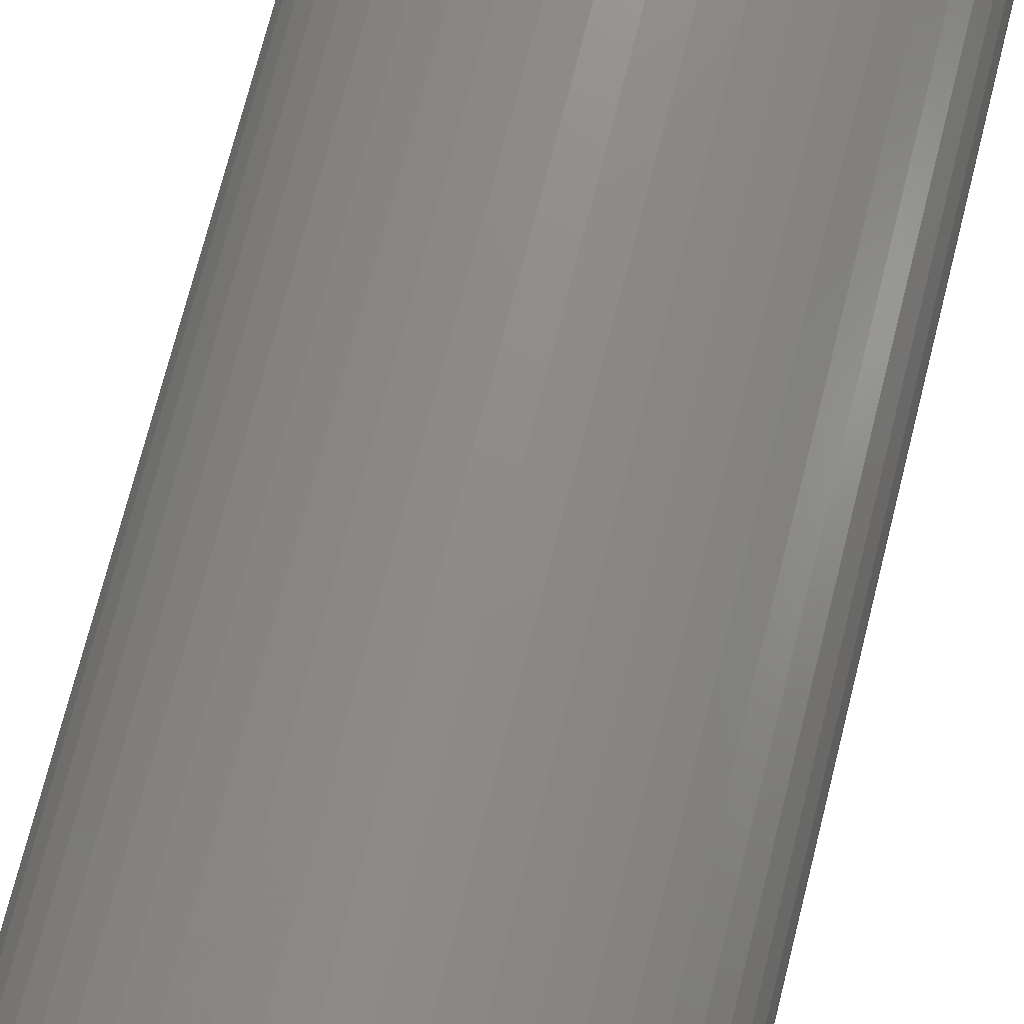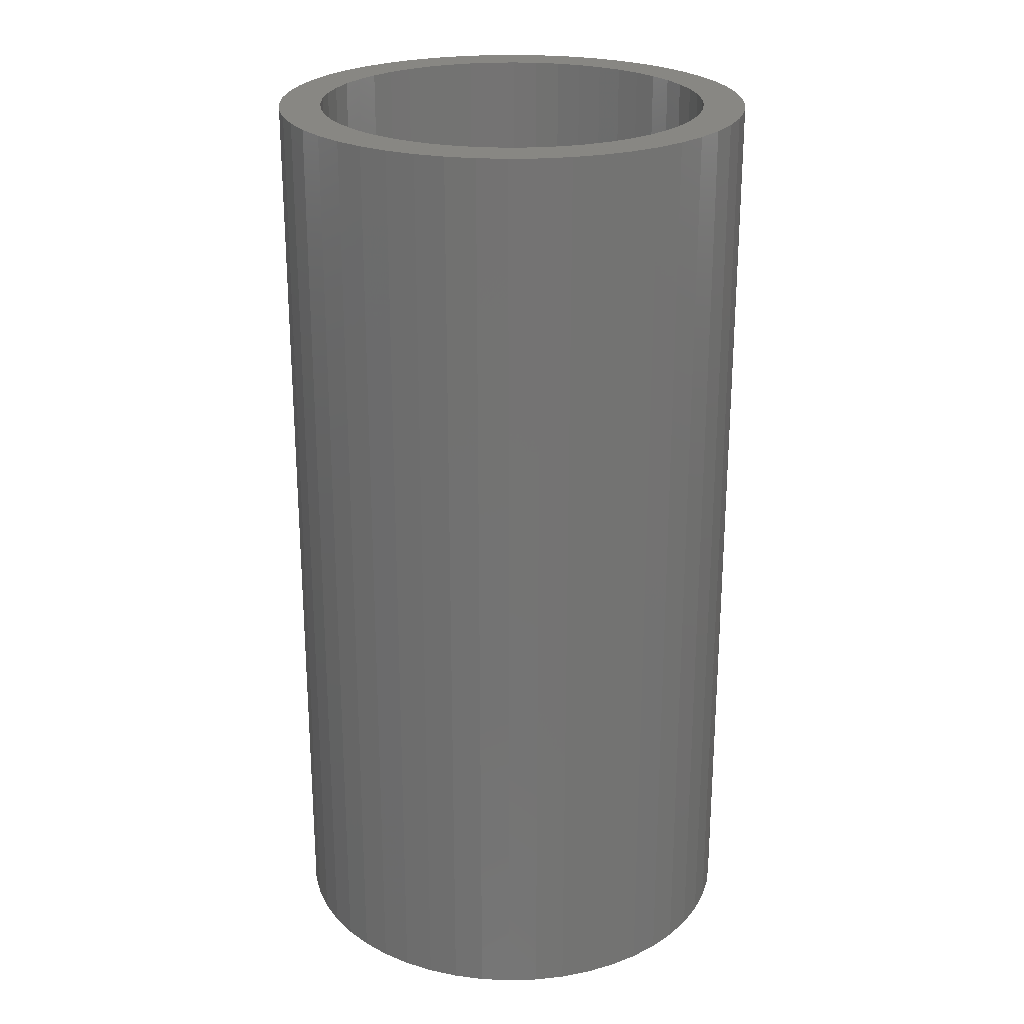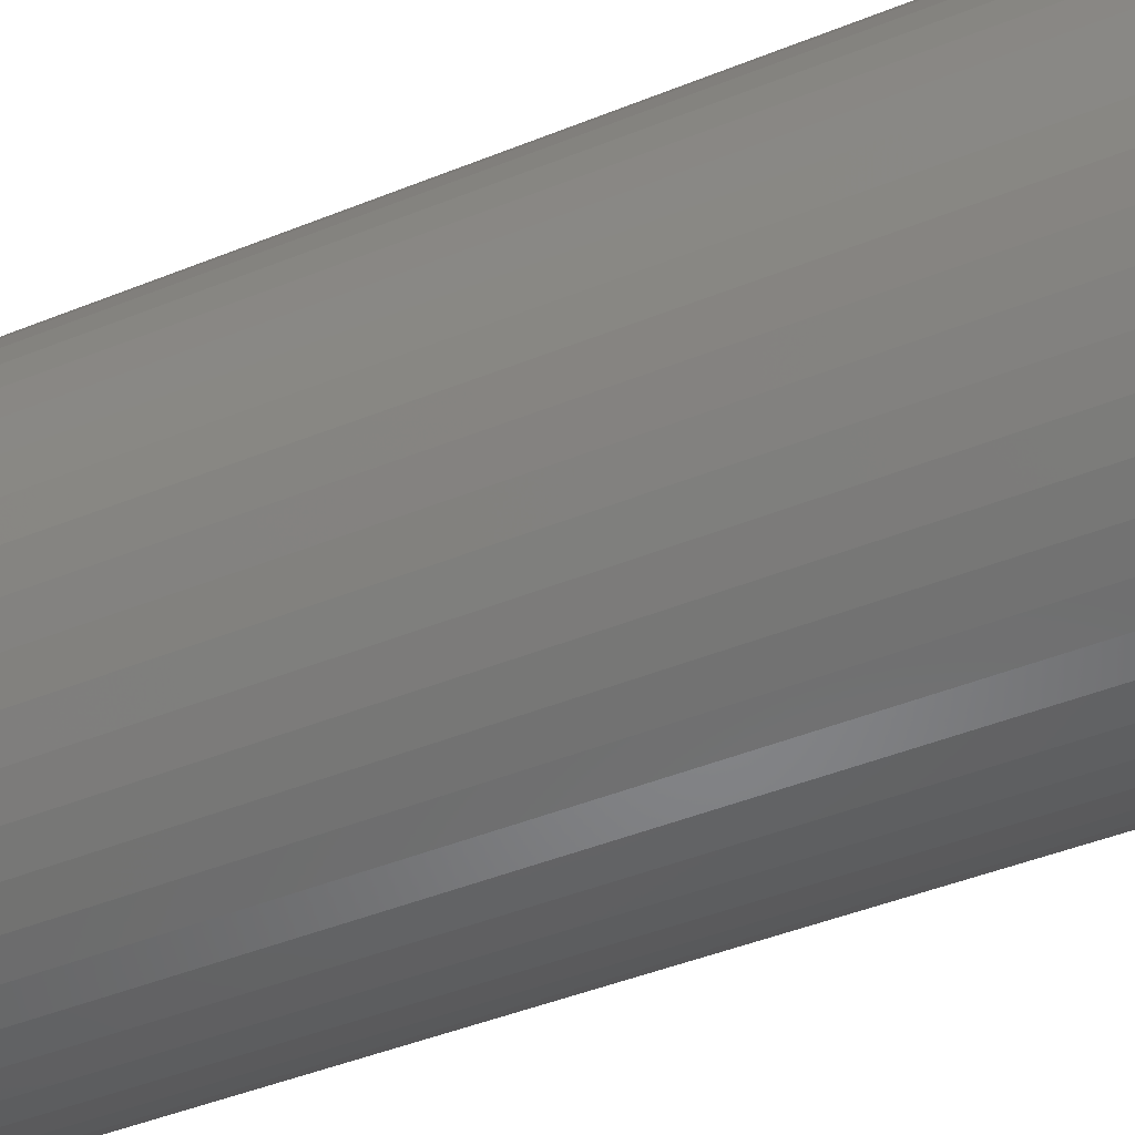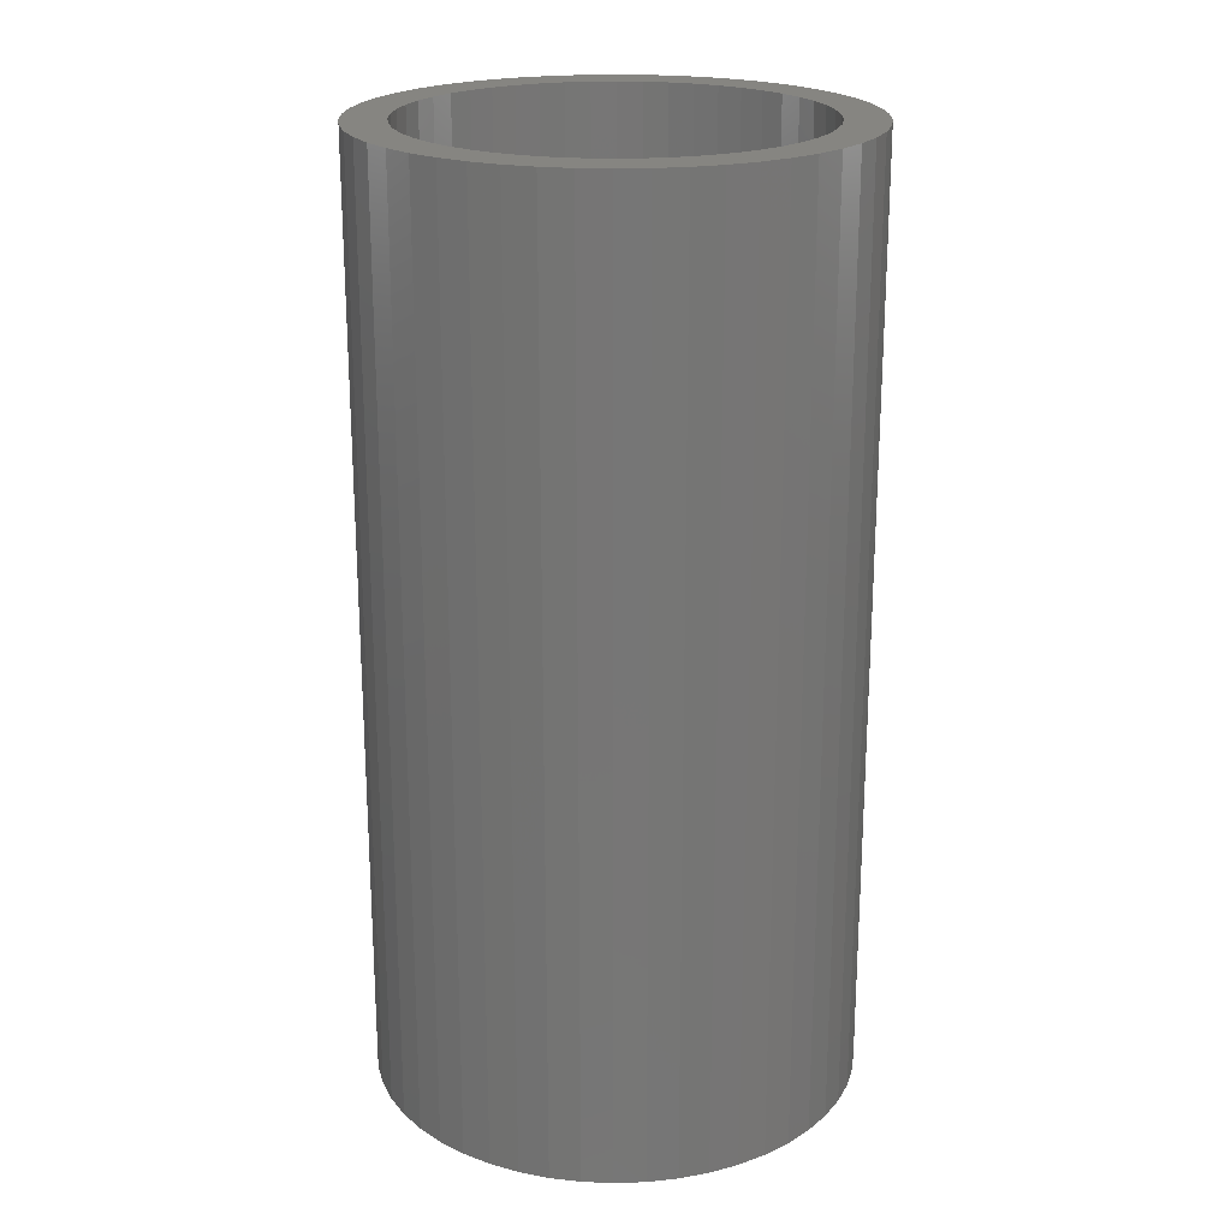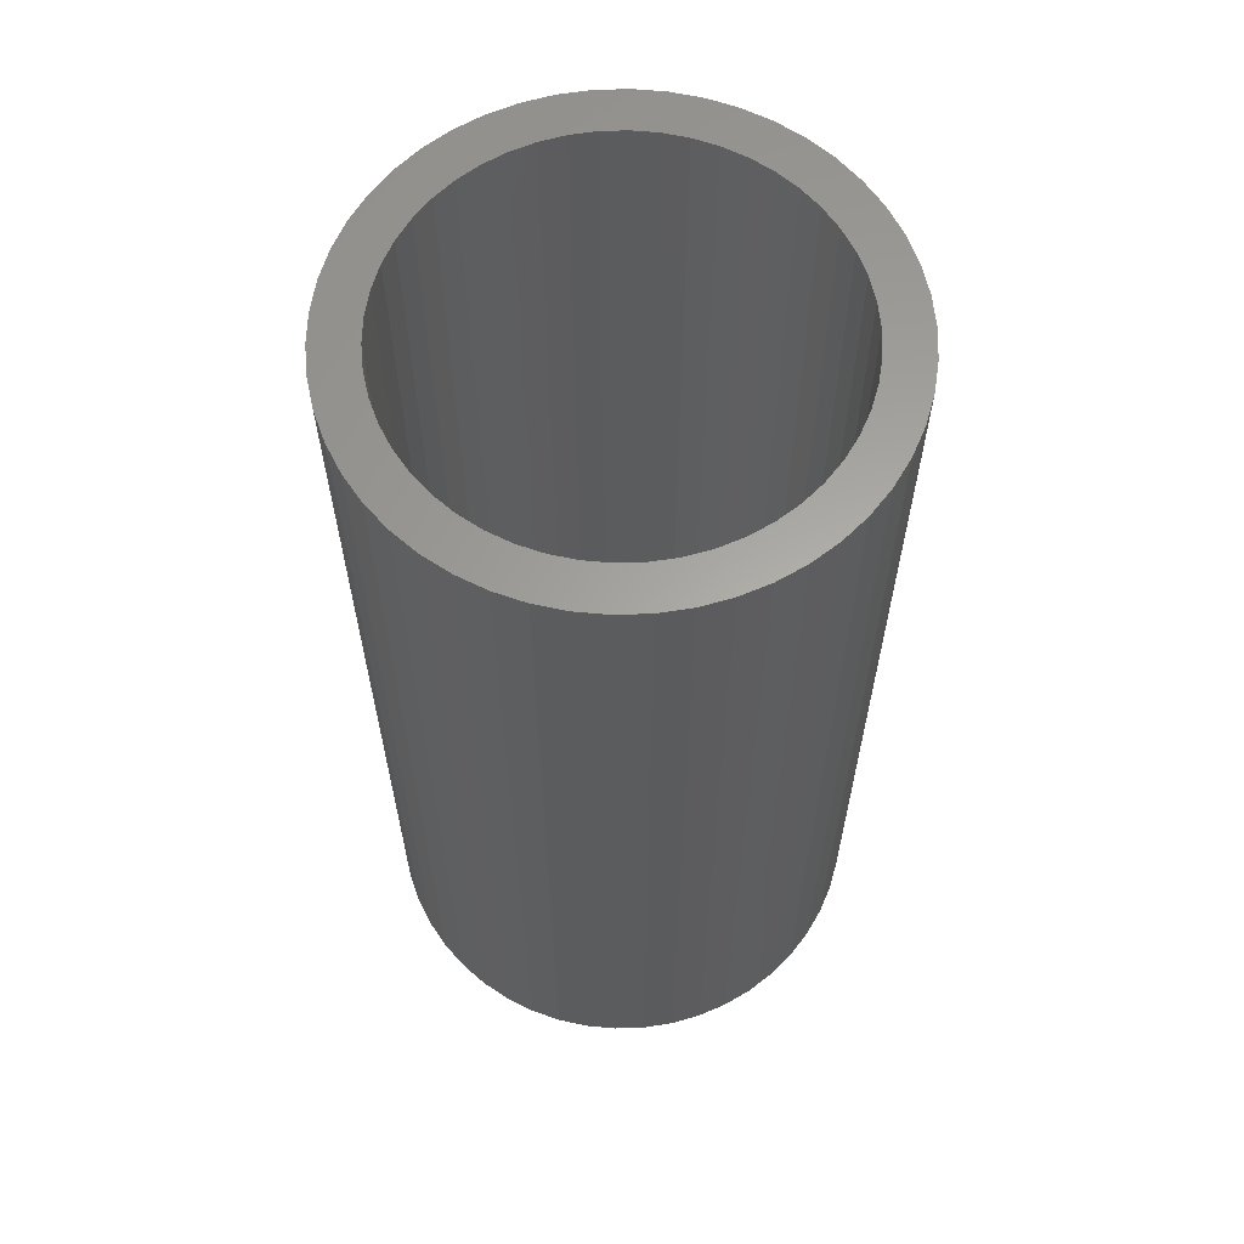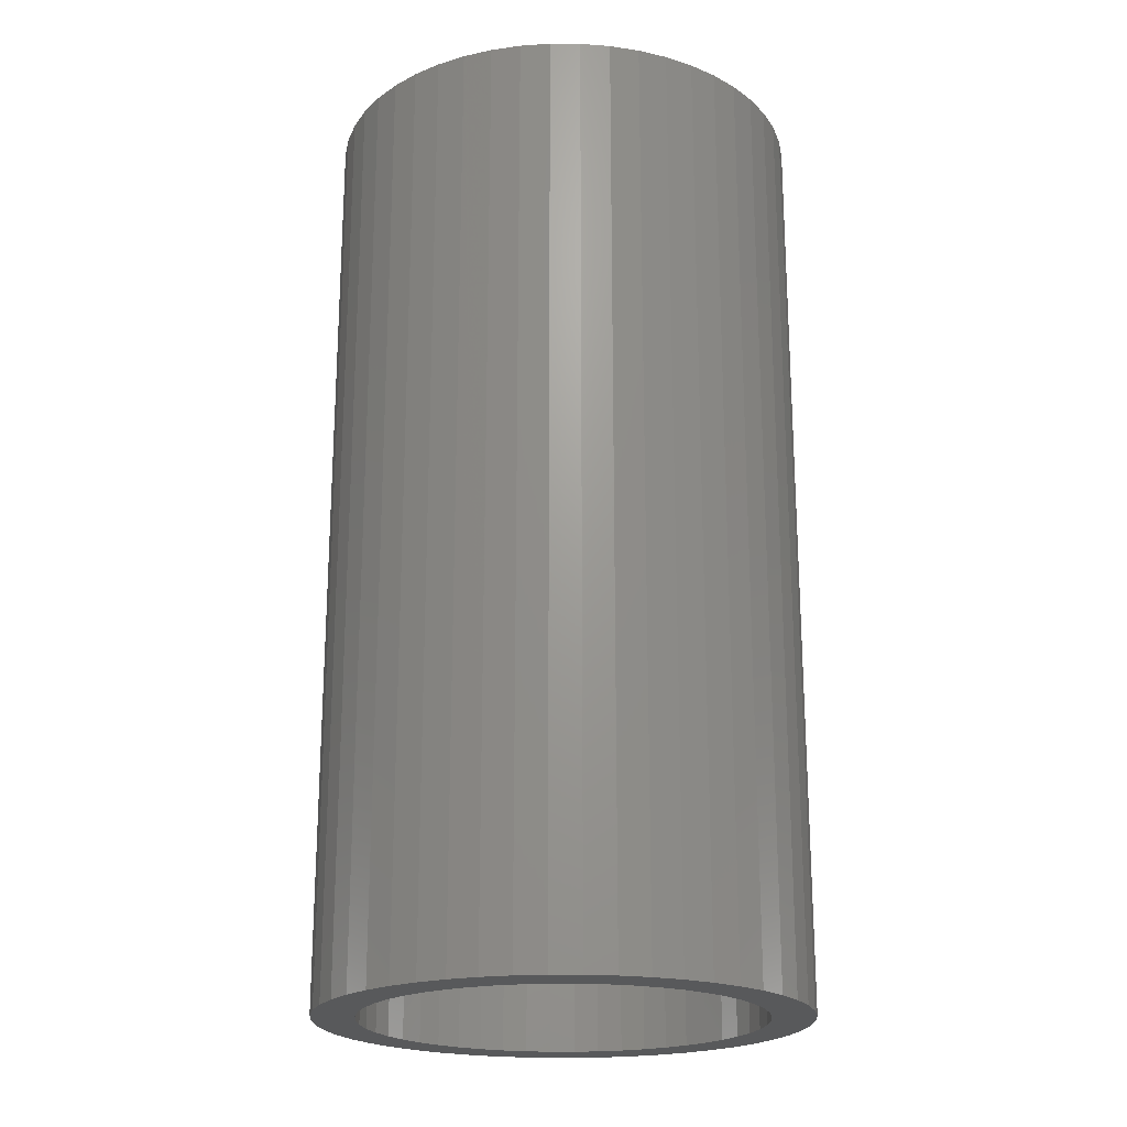
<metadata>
{"format":"stl","ext":"stl","renderer":"f3d","projection":"perspective","resolution":1024,"background":"white","views":[{"elev":74.6,"azim":-165.7,"up":"+Y"},{"elev":24.3,"azim":11.6,"up":"+Z"},{"elev":-46.1,"azim":-65.3,"up":"+Y"},{"elev":21.4,"azim":68.8,"up":"+Z"},{"elev":62.2,"azim":-9.1,"up":"+Z"},{"elev":-21.1,"azim":107.6,"up":"+Z"}]}
</metadata>
<code>
# stl→obj: 200 verts, 400 faces
v 8.5 0 16.5
v 8.433 1.065 -16.5
v 8.433 1.065 16.5
v 8.5 0 -16.5
v -8.5 0 -16.5
v -8.433 1.065 16.5
v -8.433 1.065 -16.5
v -8.5 0 16.5
v 0.5337 8.483 -16.5
v -0.5337 8.483 16.5
v 0.5337 8.483 16.5
v -0.5337 8.483 -16.5
v -0.5337 -8.483 -16.5
v 0.5337 -8.483 16.5
v -0.5337 -8.483 16.5
v 0.5337 -8.483 -16.5
v 6.196 5.819 -16.5
v 5.418 6.549 16.5
v 6.196 5.819 16.5
v 5.418 6.549 -16.5
v -5.418 6.549 -16.5
v -6.196 5.819 16.5
v -5.418 6.549 16.5
v -6.196 5.819 -16.5
v -2.627 8.084 -16.5
v -3.619 7.691 16.5
v -2.627 8.084 16.5
v -3.619 7.691 -16.5
v 7.903 3.129 16.5
v 7.449 4.095 -16.5
v 7.449 4.095 16.5
v 7.903 3.129 -16.5
v 3.619 7.691 -16.5
v 2.627 8.084 16.5
v 3.619 7.691 16.5
v 2.627 8.084 -16.5
v 1.593 8.349 16.5
v 1.593 8.349 -16.5
v 4.555 7.177 -16.5
v 4.555 7.177 16.5
v -7.903 3.129 -16.5
v -7.449 4.095 16.5
v -7.449 4.095 -16.5
v -7.903 3.129 16.5
v 7 0 16.5
v 6.945 0.8773 16.5
v 8.233 2.114 16.5
v 8.433 -1.065 16.5
v 6.78 1.741 16.5
v 6.945 -0.8773 16.5
v 6.508 2.577 16.5
v 8.233 -2.114 16.5
v 6.78 -1.741 16.5
v 6.134 3.372 16.5
v 6.877 4.996 16.5
v 5.663 4.114 16.5
v 5.103 4.792 16.5
v 4.462 5.394 16.5
v 3.751 5.91 16.5
v 2.98 6.334 16.5
v 2.163 6.657 16.5
v 1.312 6.876 16.5
v 0.4395 6.986 16.5
v -0.4395 6.986 16.5
v -1.312 6.876 16.5
v -1.593 8.349 16.5
v -2.163 6.657 16.5
v -2.98 6.334 16.5
v -3.751 5.91 16.5
v -4.555 7.177 16.5
v -4.462 5.394 16.5
v -5.103 4.792 16.5
v -5.663 4.114 16.5
v -6.877 4.996 16.5
v -6.134 3.372 16.5
v -6.508 2.577 16.5
v -6.78 1.741 16.5
v -8.233 2.114 16.5
v 7.903 -3.129 16.5
v 6.508 -2.577 16.5
v 7.449 -4.095 16.5
v 6.134 -3.372 16.5
v 6.877 -4.996 16.5
v 5.663 -4.114 16.5
v 6.196 -5.819 16.5
v 5.103 -4.792 16.5
v 5.418 -6.549 16.5
v 4.462 -5.394 16.5
v 4.555 -7.177 16.5
v 3.751 -5.91 16.5
v 3.619 -7.691 16.5
v 2.98 -6.334 16.5
v 2.627 -8.084 16.5
v 2.163 -6.657 16.5
v 1.593 -8.349 16.5
v 1.312 -6.876 16.5
v 0.4395 -6.986 16.5
v -0.4395 -6.986 16.5
v -1.312 -6.876 16.5
v -1.593 -8.349 16.5
v -2.163 -6.657 16.5
v -2.627 -8.084 16.5
v -2.98 -6.334 16.5
v -3.619 -7.691 16.5
v -3.751 -5.91 16.5
v -4.555 -7.177 16.5
v -4.462 -5.394 16.5
v -5.418 -6.549 16.5
v -5.103 -4.792 16.5
v -6.196 -5.819 16.5
v -5.663 -4.114 16.5
v -6.877 -4.996 16.5
v -6.134 -3.372 16.5
v -7.449 -4.095 16.5
v -6.508 -2.577 16.5
v -7.903 -3.129 16.5
v -6.78 -1.741 16.5
v -8.233 -2.114 16.5
v -6.945 -0.8773 16.5
v -8.433 -1.065 16.5
v -7 0 16.5
v -6.945 0.8773 16.5
v -1.593 8.349 -16.5
v 7 0 -16.5
v 8.433 -1.065 -16.5
v 6.945 -0.8773 -16.5
v 8.233 -2.114 -16.5
v 6.78 -1.741 -16.5
v 7.903 -3.129 -16.5
v 6.945 0.8773 -16.5
v 6.508 -2.577 -16.5
v 7.449 -4.095 -16.5
v 8.233 2.114 -16.5
v 6.78 1.741 -16.5
v 6.134 -3.372 -16.5
v 6.877 -4.996 -16.5
v 5.663 -4.114 -16.5
v 6.196 -5.819 -16.5
v 5.103 -4.792 -16.5
v 5.418 -6.549 -16.5
v 4.462 -5.394 -16.5
v 4.555 -7.177 -16.5
v 3.751 -5.91 -16.5
v 3.619 -7.691 -16.5
v 2.98 -6.334 -16.5
v 2.627 -8.084 -16.5
v 2.163 -6.657 -16.5
v 1.593 -8.349 -16.5
v 1.312 -6.876 -16.5
v 0.4395 -6.986 -16.5
v -0.4395 -6.986 -16.5
v -1.312 -6.876 -16.5
v -1.593 -8.349 -16.5
v -2.163 -6.657 -16.5
v -2.627 -8.084 -16.5
v -2.98 -6.334 -16.5
v -3.619 -7.691 -16.5
v -3.751 -5.91 -16.5
v -4.555 -7.177 -16.5
v -4.462 -5.394 -16.5
v -5.418 -6.549 -16.5
v -5.103 -4.792 -16.5
v -6.196 -5.819 -16.5
v -5.663 -4.114 -16.5
v -6.877 -4.996 -16.5
v -6.134 -3.372 -16.5
v -7.449 -4.095 -16.5
v -6.508 -2.577 -16.5
v -7.903 -3.129 -16.5
v -6.78 -1.741 -16.5
v -8.233 -2.114 -16.5
v 6.508 2.577 -16.5
v 6.134 3.372 -16.5
v 6.877 4.996 -16.5
v 5.663 4.114 -16.5
v 5.103 4.792 -16.5
v 4.462 5.394 -16.5
v 3.751 5.91 -16.5
v 2.98 6.334 -16.5
v 2.163 6.657 -16.5
v 1.312 6.876 -16.5
v 0.4395 6.986 -16.5
v -0.4395 6.986 -16.5
v -1.312 6.876 -16.5
v -2.163 6.657 -16.5
v -2.98 6.334 -16.5
v -3.751 5.91 -16.5
v -4.555 7.177 -16.5
v -4.462 5.394 -16.5
v -5.103 4.792 -16.5
v -5.663 4.114 -16.5
v -6.877 4.996 -16.5
v -6.134 3.372 -16.5
v -6.508 2.577 -16.5
v -6.78 1.741 -16.5
v -8.233 2.114 -16.5
v -6.945 0.8773 -16.5
v -7 0 -16.5
v -6.945 -0.8773 -16.5
v -8.433 -1.065 -16.5
f 1 2 3
f 2 1 4
f 5 6 7
f 6 5 8
f 9 10 11
f 10 9 12
f 13 14 15
f 14 13 16
f 17 18 19
f 18 17 20
f 21 22 23
f 22 21 24
f 25 26 27
f 26 25 28
f 29 30 31
f 30 29 32
f 33 34 35
f 34 33 36
f 36 37 34
f 37 36 38
f 39 35 40
f 35 39 33
f 41 42 43
f 42 41 44
f 45 1 3
f 46 3 47
f 1 45 48
f 49 47 29
f 50 48 45
f 51 29 31
f 48 50 52
f 53 52 50
f 3 46 45
f 54 31 55
f 47 49 46
f 29 51 49
f 56 55 19
f 31 54 51
f 55 56 54
f 57 19 18
f 19 57 56
f 58 18 40
f 18 58 57
f 40 59 58
f 35 59 40
f 35 60 59
f 34 60 35
f 34 61 60
f 37 61 34
f 37 62 61
f 11 62 37
f 11 63 62
f 11 64 63
f 10 64 11
f 10 65 64
f 66 65 10
f 66 67 65
f 27 67 66
f 27 68 67
f 26 68 27
f 26 69 68
f 70 69 26
f 69 70 71
f 23 71 70
f 71 23 72
f 22 72 23
f 72 22 73
f 74 73 22
f 73 74 75
f 42 75 74
f 75 42 76
f 44 76 42
f 76 44 77
f 78 77 44
f 52 53 79
f 80 79 53
f 79 80 81
f 82 81 80
f 81 82 83
f 84 83 82
f 83 84 85
f 86 85 84
f 85 86 87
f 88 87 86
f 87 88 89
f 90 89 88
f 90 91 89
f 92 91 90
f 92 93 91
f 94 93 92
f 94 95 93
f 96 95 94
f 96 14 95
f 97 14 96
f 98 14 97
f 98 15 14
f 99 15 98
f 99 100 15
f 101 100 99
f 101 102 100
f 103 102 101
f 103 104 102
f 105 104 103
f 106 105 107
f 105 106 104
f 108 107 109
f 107 108 106
f 110 109 111
f 112 111 113
f 109 110 108
f 114 113 115
f 116 115 117
f 111 112 110
f 118 117 119
f 120 119 121
f 77 78 122
f 113 114 112
f 6 122 78
f 115 116 114
f 122 6 121
f 117 118 116
f 8 121 6
f 119 120 118
f 121 8 120
f 12 66 10
f 66 12 123
f 124 4 125
f 126 125 127
f 4 124 2
f 128 127 129
f 130 2 124
f 131 129 132
f 2 130 133
f 134 133 130
f 125 126 124
f 135 132 136
f 127 128 126
f 129 131 128
f 137 136 138
f 132 135 131
f 136 137 135
f 139 138 140
f 138 139 137
f 141 140 142
f 140 141 139
f 142 143 141
f 144 143 142
f 144 145 143
f 146 145 144
f 146 147 145
f 148 147 146
f 148 149 147
f 16 149 148
f 16 150 149
f 16 151 150
f 13 151 16
f 13 152 151
f 153 152 13
f 153 154 152
f 155 154 153
f 155 156 154
f 157 156 155
f 157 158 156
f 159 158 157
f 158 159 160
f 161 160 159
f 160 161 162
f 163 162 161
f 162 163 164
f 165 164 163
f 164 165 166
f 167 166 165
f 166 167 168
f 169 168 167
f 168 169 170
f 171 170 169
f 133 134 32
f 172 32 134
f 32 172 30
f 173 30 172
f 30 173 174
f 175 174 173
f 174 175 17
f 176 17 175
f 17 176 20
f 177 20 176
f 20 177 39
f 178 39 177
f 178 33 39
f 179 33 178
f 179 36 33
f 180 36 179
f 180 38 36
f 181 38 180
f 181 9 38
f 182 9 181
f 183 9 182
f 183 12 9
f 184 12 183
f 184 123 12
f 185 123 184
f 185 25 123
f 186 25 185
f 186 28 25
f 187 28 186
f 188 187 189
f 187 188 28
f 21 189 190
f 189 21 188
f 24 190 191
f 192 191 193
f 190 24 21
f 43 193 194
f 41 194 195
f 191 192 24
f 196 195 197
f 7 197 198
f 170 171 199
f 193 43 192
f 200 199 171
f 194 41 43
f 199 200 198
f 195 196 41
f 5 198 200
f 197 7 196
f 198 5 7
f 16 95 14
f 95 16 148
f 47 32 29
f 32 47 133
f 3 133 47
f 133 3 2
f 55 17 19
f 17 55 174
f 31 174 55
f 174 31 30
f 38 11 37
f 11 38 9
f 20 40 18
f 40 20 39
f 43 74 192
f 74 43 42
f 192 22 24
f 22 192 74
f 196 44 41
f 44 196 78
f 7 78 196
f 78 7 6
f 28 70 26
f 70 28 188
f 188 23 70
f 23 188 21
f 123 27 66
f 27 123 25
f 48 4 1
f 4 48 125
f 81 129 79
f 129 81 132
f 163 108 110
f 108 163 161
f 167 116 169
f 116 167 114
f 165 114 167
f 114 165 112
f 144 89 91
f 89 144 142
f 79 127 52
f 127 79 129
f 163 112 165
f 112 163 110
f 171 120 200
f 120 171 118
f 200 8 5
f 8 200 120
f 169 118 171
f 118 169 116
f 140 85 87
f 85 140 138
f 146 91 93
f 91 146 144
f 148 93 95
f 93 148 146
f 52 125 48
f 125 52 127
f 83 132 81
f 132 83 136
f 85 136 83
f 136 85 138
f 153 15 100
f 15 153 13
f 161 106 108
f 106 161 159
f 142 87 89
f 87 142 140
f 155 100 102
f 100 155 153
f 157 102 104
f 102 157 155
f 159 104 106
f 104 159 157
f 124 46 130
f 46 124 45
f 121 197 122
f 197 121 198
f 183 63 64
f 63 183 182
f 150 98 97
f 98 150 151
f 139 88 86
f 88 139 141
f 177 57 58
f 57 177 176
f 190 71 72
f 71 190 189
f 186 67 68
f 67 186 185
f 172 54 173
f 54 172 51
f 130 49 134
f 49 130 46
f 180 60 61
f 60 180 179
f 179 59 60
f 59 179 178
f 76 193 75
f 193 76 194
f 75 191 73
f 191 75 193
f 77 194 76
f 194 77 195
f 189 69 71
f 69 189 187
f 185 65 67
f 65 185 184
f 149 97 96
f 97 149 150
f 134 51 172
f 51 134 49
f 175 57 176
f 57 175 56
f 173 56 175
f 56 173 54
f 181 61 62
f 61 181 180
f 182 62 63
f 62 182 181
f 178 58 59
f 58 178 177
f 73 190 72
f 190 73 191
f 122 195 77
f 195 122 197
f 187 68 69
f 68 187 186
f 184 64 65
f 64 184 183
f 126 45 124
f 45 126 50
f 135 80 131
f 80 135 82
f 111 166 113
f 166 111 164
f 113 168 115
f 168 113 166
f 141 90 88
f 90 141 143
f 145 94 92
f 94 145 147
f 139 84 137
f 84 139 86
f 154 103 101
f 103 154 156
f 115 170 117
f 170 115 168
f 119 198 121
f 198 119 199
f 143 92 90
f 92 143 145
f 147 96 94
f 96 147 149
f 131 53 128
f 53 131 80
f 128 50 126
f 50 128 53
f 137 82 135
f 82 137 84
f 152 101 99
f 101 152 154
f 109 164 111
f 164 109 162
f 117 199 119
f 199 117 170
f 156 105 103
f 105 156 158
f 158 107 105
f 107 158 160
f 160 109 107
f 109 160 162
f 151 99 98
f 99 151 152

</code>
